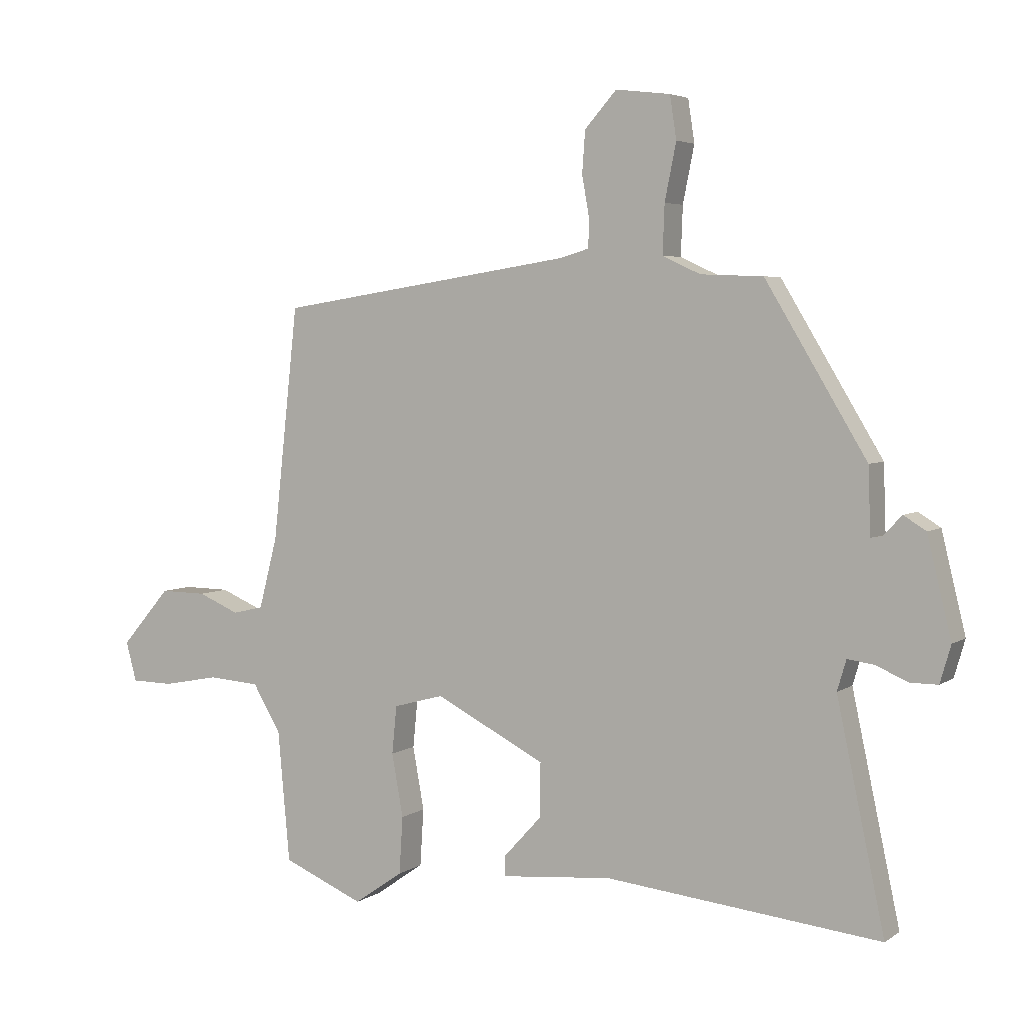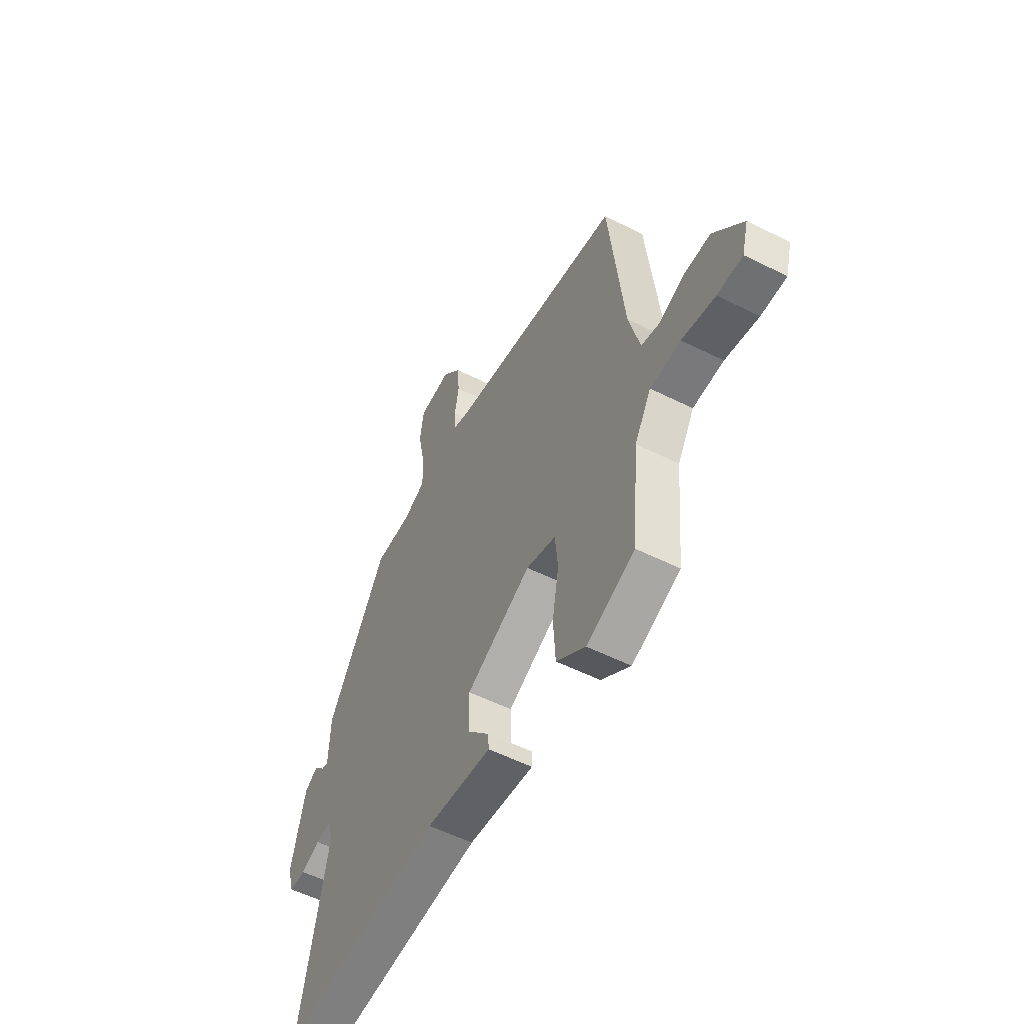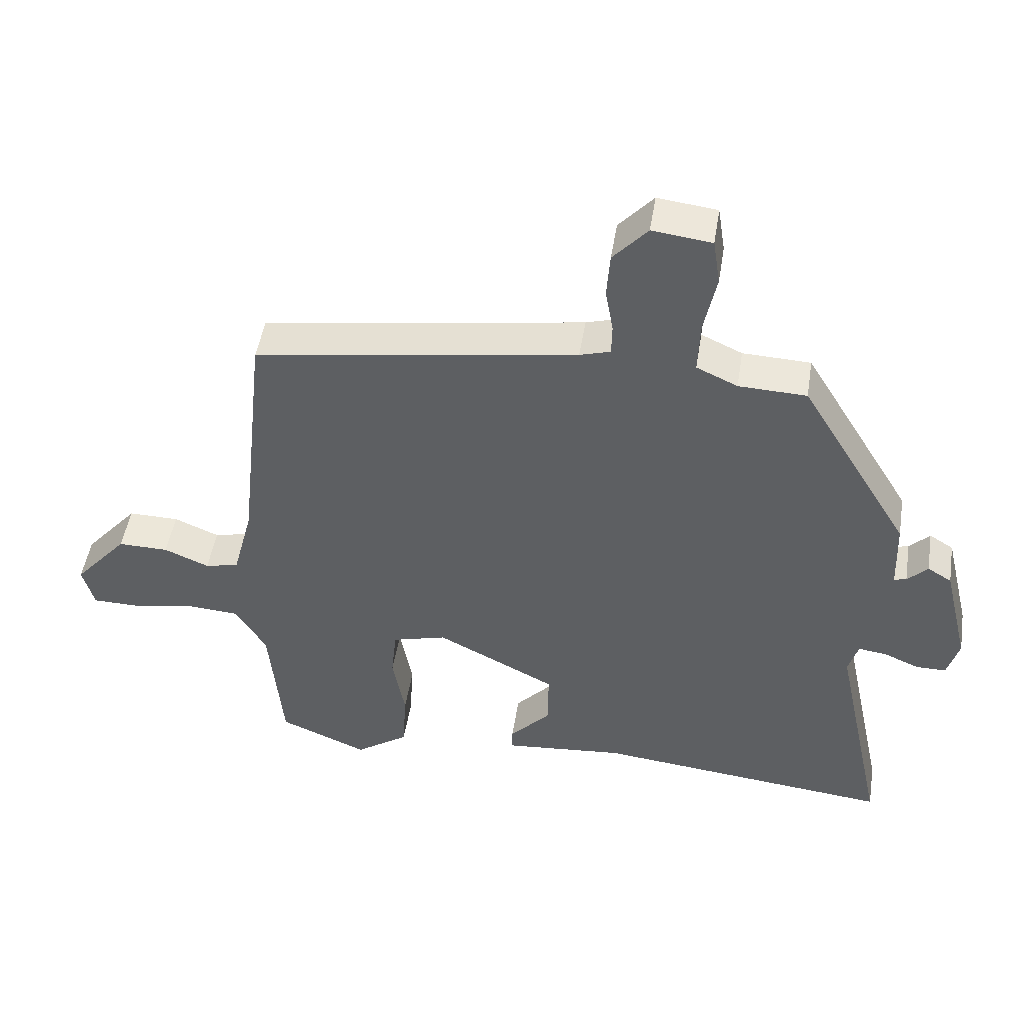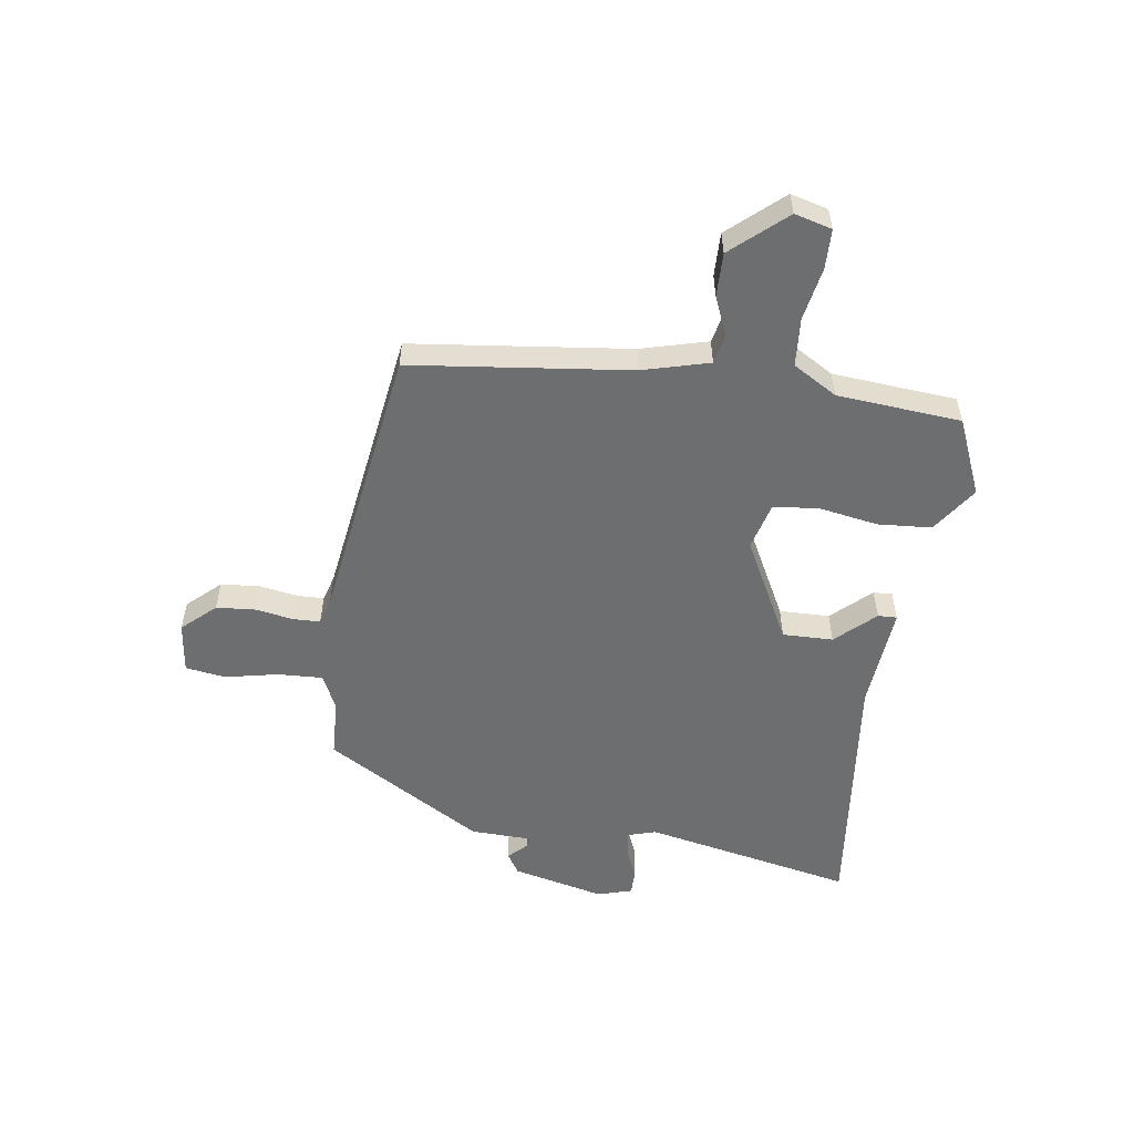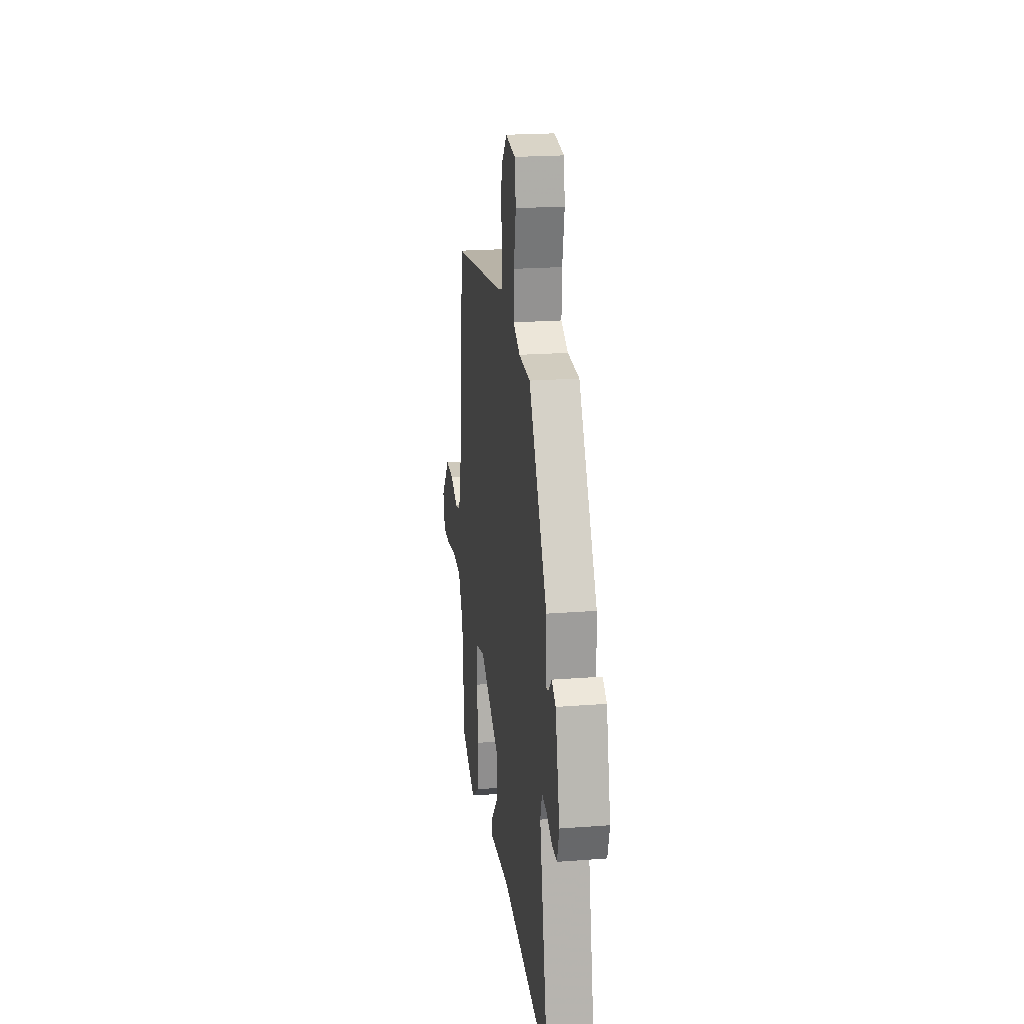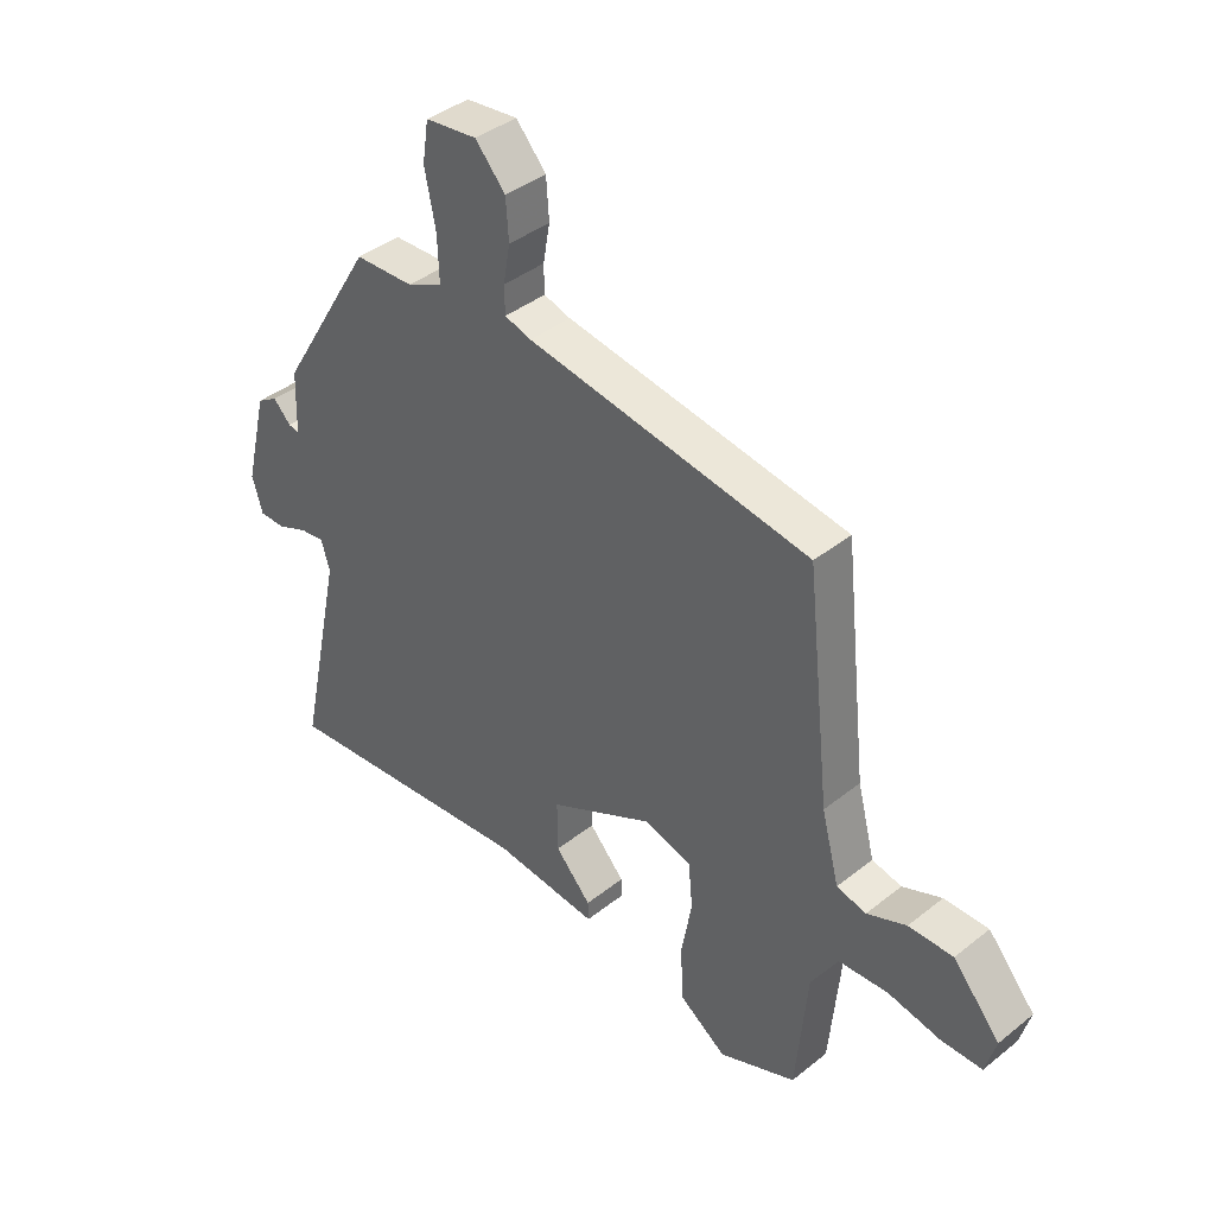
<metadata>
{"format":"obj","ext":"obj","renderer":"f3d","projection":"perspective","resolution":1024,"background":"white","views":[{"elev":4.5,"azim":-152.4,"up":"+Z"},{"elev":-54.2,"azim":61.9,"up":"+Z"},{"elev":48.4,"azim":-171.0,"up":"+Z"},{"elev":-54.3,"azim":82.2,"up":"+Y"},{"elev":21.8,"azim":-97.6,"up":"+Z"},{"elev":40.1,"azim":45.6,"up":"+Z"}]}
</metadata>
<code>
v 0.496 0.07 -0.488
v 0.36 0.07 -0.545
v 0.278 0.07 -0.488
v 0.272 0.07 -0.392
v 0.291 0.07 -0.287
v 0.283 0.07 -0.207
v 0.199 0.07 -0.184
v 0.015 0.07 -0.278
v 0.016 0.07 -0.368
v 0.079 0.07 -0.437
v 0.08 0.07 -0.471
v -0.106 0.07 -0.454
v -0.565 0.07 -0.502
v -0.485 0.07 -0.128
v -0.5 0.07 -0.077
v -0.544 0.07 -0.083
v -0.598 0.07 -0.106
v -0.644 0.07 -0.106
v -0.662 0.07 -0.044
v -0.622 0.07 0.12
v -0.585 0.07 0.143
v -0.554 0.07 0.111
v -0.535 0.07 0.107
v -0.531 0.07 0.217
v -0.362 0.07 0.496
v -0.258 0.07 0.5
v -0.195 0.07 0.529
v -0.198 0.07 0.61
v -0.217 0.07 0.704
v -0.206 0.07 0.775
v -0.115 0.07 0.786
v -0.062 0.07 0.727
v -0.057 0.07 0.657
v -0.069 0.07 0.59
v -0.068 0.07 0.542
v -0.021 0.07 0.528
v 0.476 0.07 0.451
v 0.519 0.07 0.062
v 0.55 0.07 -0.057
v 0.602 0.07 -0.069
v 0.671 0.07 -0.04
v 0.749 0.07 -0.039
v 0.832 0.07 -0.135
v 0.814 0.07 -0.201
v 0.743 0.07 -0.202
v 0.649 0.07 -0.184
v 0.563 0.07 -0.19
v 0.516 0.07 -0.268
v 0.496 0 -0.488
v 0.36 0 -0.545
v 0.278 0 -0.488
v 0.272 0 -0.392
v 0.291 0 -0.287
v 0.283 0 -0.207
v 0.199 0 -0.184
v 0.015 0 -0.278
v 0.016 0 -0.368
v 0.079 0 -0.437
v 0.08 0 -0.471
v -0.106 0 -0.454
v -0.565 0 -0.502
v -0.485 0 -0.128
v -0.5 0 -0.077
v -0.544 0 -0.083
v -0.598 0 -0.106
v -0.644 0 -0.106
v -0.662 0 -0.044
v -0.622 0 0.12
v -0.585 0 0.143
v -0.554 0 0.111
v -0.535 0 0.107
v -0.531 0 0.217
v -0.362 0 0.496
v -0.258 0 0.5
v -0.195 0 0.529
v -0.198 0 0.61
v -0.217 0 0.704
v -0.206 0 0.775
v -0.115 0 0.786
v -0.062 0 0.727
v -0.057 0 0.657
v -0.069 0 0.59
v -0.068 0 0.542
v -0.021 0 0.528
v 0.476 0 0.451
v 0.519 0 0.062
v 0.55 0 -0.057
v 0.602 0 -0.069
v 0.671 0 -0.04
v 0.749 0 -0.039
v 0.832 0 -0.135
v 0.814 0 -0.201
v 0.743 0 -0.202
v 0.649 0 -0.184
v 0.563 0 -0.19
v 0.516 0 -0.268
f 43 44 45 46
f 43 46 47
f 40 41 42 43
f 39 40 43 47
f 38 39 47 48
f 36 37 38 48
f 31 32 33 34
f 31 34 35
f 28 29 30 31
f 27 28 31 35
f 26 27 35 36
f 23 24 25 26
f 19 20 21 22
f 19 22 23
f 16 17 18 19
f 15 16 19 23
f 14 15 23 26
f 12 13 14 26
f 9 10 11 12
f 8 9 12 26
f 2 3 4 5
f 2 5 6
f 1 2 6
f 48 1 6
f 36 48 6 7
f 7 8 26 36
f 94 93 92 91
f 95 94 91
f 91 90 89 88
f 95 91 88 87
f 96 95 87 86
f 96 86 85 84
f 82 81 80 79
f 83 82 79
f 79 78 77 76
f 83 79 76 75
f 84 83 75 74
f 74 73 72 71
f 70 69 68 67
f 71 70 67
f 67 66 65 64
f 71 67 64 63
f 74 71 63 62
f 74 62 61 60
f 60 59 58 57
f 74 60 57 56
f 53 52 51 50
f 54 53 50
f 54 50 49
f 54 49 96
f 55 54 96 84
f 84 74 56 55
f 1 49 50 2
f 2 50 51 3
f 3 51 52 4
f 4 52 53 5
f 5 53 54 6
f 6 54 55 7
f 7 55 56 8
f 8 56 57 9
f 9 57 58 10
f 10 58 59 11
f 11 59 60 12
f 12 60 61 13
f 13 61 62 14
f 14 62 63 15
f 15 63 64 16
f 16 64 65 17
f 17 65 66 18
f 18 66 67 19
f 19 67 68 20
f 20 68 69 21
f 21 69 70 22
f 22 70 71 23
f 23 71 72 24
f 24 72 73 25
f 25 73 74 26
f 26 74 75 27
f 27 75 76 28
f 28 76 77 29
f 29 77 78 30
f 30 78 79 31
f 31 79 80 32
f 32 80 81 33
f 33 81 82 34
f 34 82 83 35
f 35 83 84 36
f 36 84 85 37
f 37 85 86 38
f 38 86 87 39
f 39 87 88 40
f 40 88 89 41
f 41 89 90 42
f 42 90 91 43
f 43 91 92 44
f 44 92 93 45
f 45 93 94 46
f 46 94 95 47
f 47 95 96 48
f 48 96 49 1

</code>
